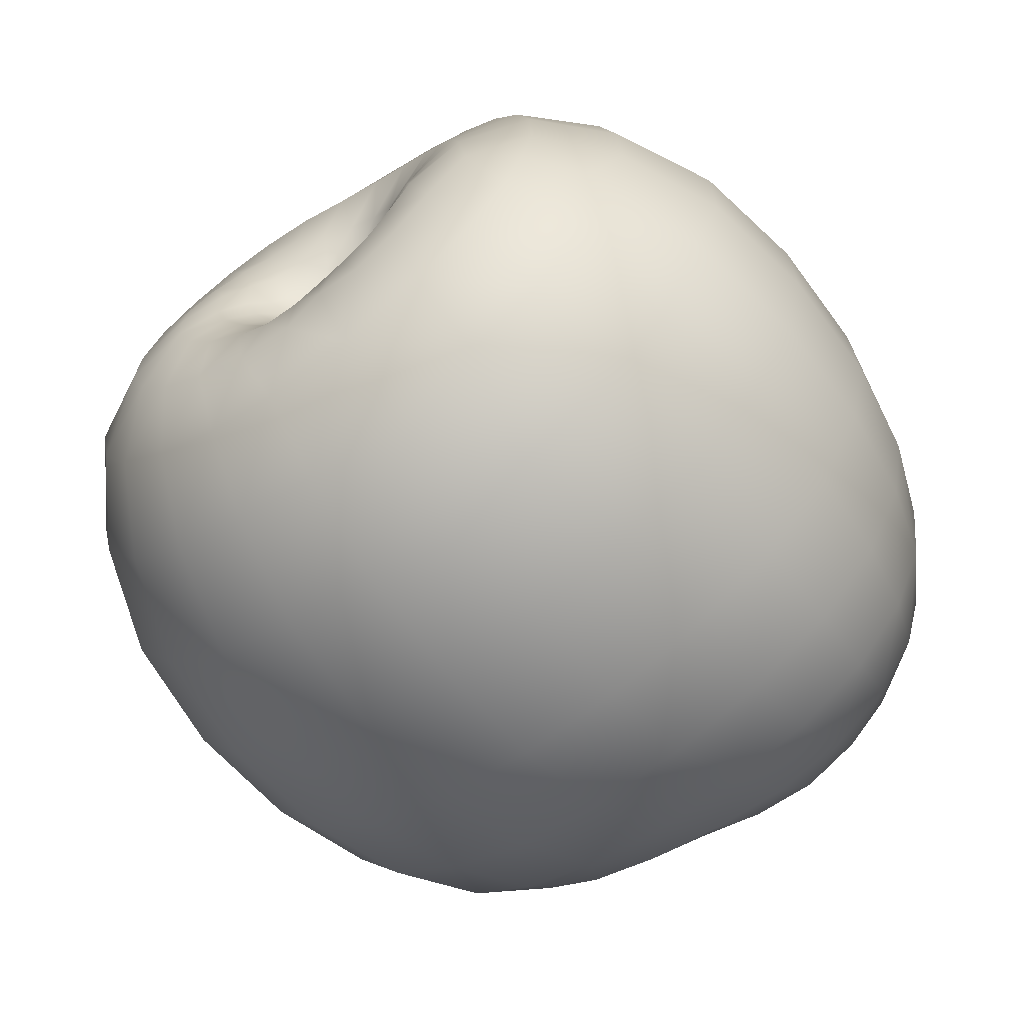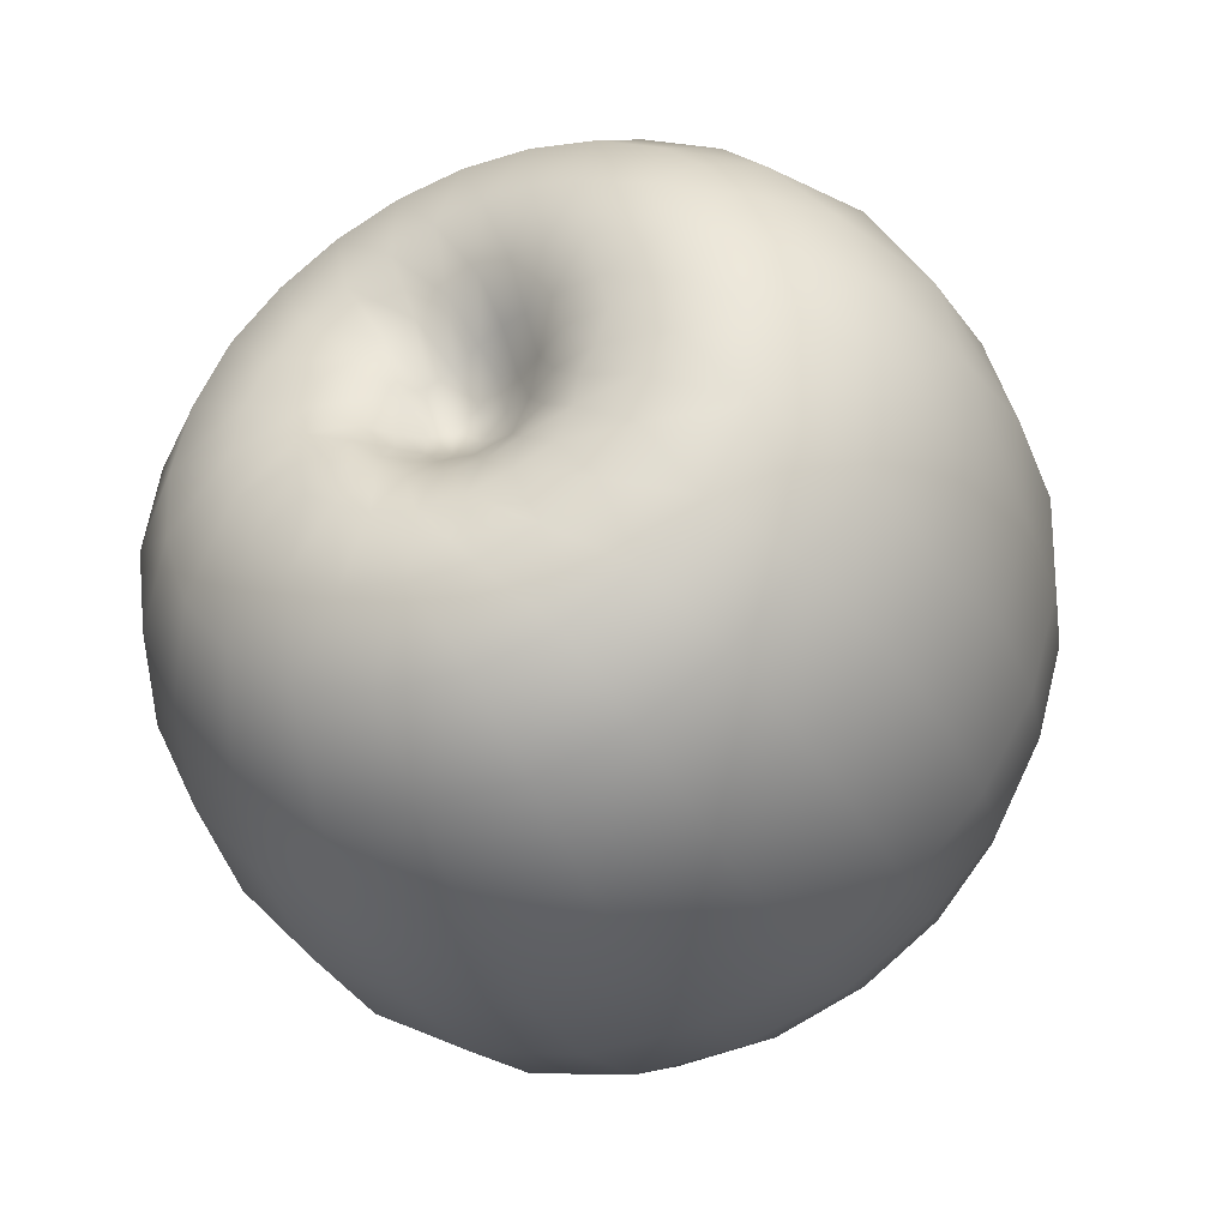
<metadata>
{"format":"obj","ext":"obj","renderer":"f3d","projection":"perspective","resolution":1024,"background":"white","views":[{"elev":59.5,"azim":-131.3,"up":"+Y"},{"elev":-45.1,"azim":153.3,"up":"+Z"}]}
</metadata>
<code>
v -0.4856 -5.375 1.592
v -0.2748 -5.478 2.176
v 0.3005 -5.003 2.001
v 0.07079 -4.93 1.402
v 0.09047 -5.808 2.557
v 0.6268 -5.345 2.393
v 0.4953 -6.252 2.674
v 1.016 -5.767 2.511
v 0.8464 -6.709 2.48
v 1.356 -6.207 2.335
v 1.069 -7.077 2.036
v 1.58 -6.569 1.92
v 1.114 -7.281 1.433
v 1.635 -6.768 1.34
v 0.9289 -7.219 0.7991
v 1.458 -6.711 0.7287
v 0.5509 -6.89 0.3475
v 1.105 -6.406 0.2687
v 0.1075 -6.394 0.2502
v 0.6695 -5.929 0.1522
v -0.2573 -5.906 0.4925
v 0.3052 -5.451 0.3861
v -0.4659 -5.544 0.9791
v 0.05566 -5.143 0.8258
v -0.78 -5.894 1.759
v -0.582 -5.994 2.23
v -0.2711 -6.27 2.518
v 0.05401 -6.627 2.609
v 0.3416 -6.998 2.463
v 0.5293 -7.31 2.105
v 0.5654 -7.479 1.594
v 0.4155 -7.459 1.042
v 0.07567 -7.172 0.6443
v -0.3057 -6.717 0.5703
v -0.6044 -6.298 0.7979
v -0.771 -6.018 1.233
v 0.8488 -4.915 1.779
v 0.7057 -4.834 1.438
v 1.061 -5.117 2.001
v 1.32 -5.417 2.077
v 1.554 -5.721 1.98
v 1.737 -5.982 1.722
v 1.81 -6.143 1.324
v 1.723 -6.136 0.8689
v 1.481 -5.934 0.5032
v 1.156 -5.592 0.3935
v 0.8715 -5.241 0.5604
v 0.6986 -4.948 0.9546
v 1.254 -5.444 0.8287
v 1.439 -5.602 0.8289
v 1.569 -5.729 0.9546
v 1.406 -5.63 1.074
v 1.272 -5.577 1.074
v 1.587 -5.752 1.194
v 1.348 -5.675 1.236
v 1.423 -5.637 1.534
v 1.314 -5.487 1.611
v 1.195 -5.679 1.326
v 1.14 -5.531 1.417
v 1.56 -5.733 1.402
v 1.089 -5.274 0.9351
v 1.119 -5.473 1.15
v 1.06 -5.206 1.132
v 1.1 -5.088 1.537
v 1.03 -5.096 1.298
v 1.104 -5.359 1.348
v 1.224 -5.291 1.602
v -0.7838 -6.388 1.937
v -0.6075 -6.502 2.199
v -0.4221 -6.689 2.354
v -0.2415 -6.902 2.41
v -0.05875 -7.132 2.331
v 0.07732 -7.327 2.097
v 0.1237 -7.452 1.75
v 0.02663 -7.438 1.342
v -0.2403 -7.179 1.04
v -0.4988 -6.792 0.9984
v -0.7014 -6.534 1.212
v -0.8279 -6.428 1.563
v -0.4324 -6.924 2.045
v -0.383 -6.991 2.176
v -0.6143 -6.674 1.787
v -0.4971 -6.782 1.924
v -0.3566 -6.848 1.242
v -0.5118 -6.705 1.381
v -0.1817 -7.081 1.347
v -0.255 -6.865 1.452
v -0.3866 -6.776 1.539
v -0.1349 -7.003 1.539
v -0.09381 -7.294 1.557
v -0.1019 -7.291 1.764
v -0.1323 -7.154 1.596
v -0.1678 -7.206 1.922
v -0.1529 -7.107 1.726
v -0.2903 -7.113 2.055
v -0.2749 -6.947 1.76
v -0.4262 -6.765 1.694
v -0.6173 -6.687 1.595
v -0.4051 -5.394 1.9
v -0.01329 -5.23 2.114
v -0.1441 -5.145 1.833
v 0.1373 -4.936 1.702
v -0.2239 -5.126 1.522
v -0.1036 -5.623 2.396
v 0.3526 -5.563 2.503
v 0.1567 -5.374 2.339
v 0.4427 -5.167 2.236
v 0.2947 -6.023 2.651
v 0.7627 -6.01 2.625
v 0.5589 -5.778 2.601
v 0.8217 -5.549 2.484
v 0.6819 -6.485 2.611
v 1.119 -6.474 2.432
v 0.952 -6.247 2.565
v 1.195 -5.99 2.456
v 0.976 -6.908 2.283
v 1.347 -6.848 1.986
v 1.252 -6.677 2.236
v 1.486 -6.402 2.154
v 1.118 -7.207 1.747
v 1.395 -7.052 1.377
v 1.398 -6.978 1.694
v 1.632 -6.693 1.643
v 1.047 -7.282 1.108
v 1.208 -6.989 0.7392
v 1.328 -7.055 1.052
v 1.573 -6.772 1.029
v 0.7583 -7.085 0.5384
v 0.8331 -6.662 0.2729
v 1.039 -6.855 0.4701
v 1.299 -6.586 0.4668
v 0.3271 -6.653 0.2528
v 0.3825 -6.163 0.1647
v 0.6067 -6.423 0.1711
v 0.8876 -6.178 0.1656
v -0.09082 -6.14 0.335
v 0.008867 -5.668 0.4088
v 0.1796 -5.906 0.2491
v 0.4725 -5.682 0.2332
v -0.3831 -5.705 0.7131
v -0.2045 -5.299 0.9017
v -0.1201 -5.464 0.6316
v 0.1808 -5.255 0.6021
v 0.0653 -4.999 1.096
v -0.2412 -5.182 1.205
v -0.5019 -5.431 1.28
v -0.7019 -5.917 2.013
v -0.4623 -5.736 2.213
v -0.5895 -5.654 1.96
v -0.6679 -5.634 1.673
v -0.4319 -6.118 2.398
v -0.1167 -6.046 2.558
v -0.2996 -5.872 2.414
v -0.106 -6.444 2.591
v 0.2586 -6.457 2.662
v 0.07333 -6.245 2.643
v 0.2061 -6.816 2.563
v 0.5857 -6.88 2.485
v 0.4328 -6.673 2.605
v 0.4504 -7.167 2.307
v 0.7945 -7.228 2.074
v 0.7076 -7.067 2.303
v 0.5686 -7.416 1.862
v 0.8337 -7.416 1.505
v 0.8398 -7.35 1.803
v 0.5143 -7.497 1.312
v 0.6609 -7.371 0.9027
v 0.7723 -7.423 1.195
v 0.2624 -7.345 0.8122
v 0.296 -7.06 0.4736
v 0.4961 -7.246 0.6542
v -0.1204 -6.954 0.5669
v -0.1241 -6.58 0.388
v 0.08291 -6.83 0.3863
v -0.4689 -6.492 0.6512
v -0.4633 -6.118 0.6263
v -0.3094 -6.338 0.472
v -0.7041 -6.138 0.9967
v -0.6533 -5.788 1.093
v -0.5789 -5.933 0.8382
v -0.6858 -5.684 1.378
v -0.8013 -5.934 1.493
v 0.662 -4.913 1.884
v 0.7743 -4.863 1.644
v 0.4843 -4.856 1.709
v 0.4081 -4.83 1.448
v 0.8781 -5.198 2.215
v 0.7182 -5.042 2.081
v 0.9335 -4.99 1.892
v 1.212 -5.564 2.314
v 1.044 -5.375 2.292
v 1.191 -5.261 2.06
v 1.51 -5.944 2.173
v 1.368 -5.755 2.274
v 1.441 -5.571 2.051
v 1.717 -6.264 1.825
v 1.629 -6.115 2.024
v 1.654 -5.861 1.87
v 1.778 -6.449 1.318
v 1.769 -6.378 1.586
v 1.79 -6.077 1.537
v 1.635 -6.413 0.7696
v 1.733 -6.462 1.039
v 1.787 -6.163 1.097
v 1.323 -6.147 0.3507
v 1.495 -6.305 0.5321
v 1.618 -6.056 0.6669
v 0.9321 -5.725 0.2409
v 1.129 -5.947 0.2537
v 1.324 -5.774 0.4135
v 0.6029 -5.298 0.4512
v 0.7539 -5.505 0.3118
v 1.004 -5.413 0.4467
v 0.3336 -4.992 0.8856
v 0.49 -5.123 0.6432
v 0.7719 -5.095 0.7165
v 0.6783 -4.859 1.221
v 0.383 -4.867 1.179
v 1.216 -5.451 0.6161
v 1.348 -5.526 0.8088
v 1.34 -5.58 0.6035
v 1.463 -5.704 0.6457
v 1.511 -5.668 0.8854
v 1.567 -5.804 0.7432
v 1.648 -5.877 0.8848
v 1.428 -5.61 0.9818
v 1.494 -5.652 1.042
v 1.34 -5.603 1.063
v 1.364 -5.568 0.9601
v 1.285 -5.515 0.9656
v 1.585 -5.742 1.075
v 1.697 -5.915 1.047
v 1.717 -5.917 1.217
v 1.37 -5.649 1.145
v 1.287 -5.642 1.157
v 1.533 -5.669 1.728
v 1.365 -5.574 1.582
v 1.457 -5.561 1.791
v 1.378 -5.443 1.824
v 1.289 -5.647 1.421
v 1.239 -5.596 1.462
v 1.153 -5.613 1.376
v 1.207 -5.511 1.493
v 1.668 -5.833 1.518
v 1.491 -5.682 1.468
v 1.606 -5.762 1.637
v 1.571 -5.746 1.302
v 1.707 -5.889 1.375
v 1.443 -5.673 1.329
v 1.358 -5.659 1.372
v 1.266 -5.685 1.277
v 1.457 -5.686 1.227
v 1.476 -5.67 1.142
v 1.007 -5.21 0.7836
v 1.164 -5.363 0.8805
v 1.102 -5.324 0.6813
v 1.192 -5.542 1.103
v 1.143 -5.604 1.24
v 1.211 -5.64 1.194
v 0.9543 -5.076 1.057
v 1.062 -5.229 1.038
v 0.9413 -5.111 0.9157
v 1.138 -5.374 1.03
v 1.097 -5.337 1.139
v 1.201 -5.458 0.996
v 1.063 -5.1 1.406
v 0.9087 -4.951 1.324
v 0.9434 -4.941 1.478
v 0.9908 -4.963 1.672
v 0.9015 -4.992 1.162
v 1.041 -5.149 1.204
v 1.094 -5.425 1.255
v 1.118 -5.46 1.381
v 1.109 -5.54 1.302
v 1.211 -5.198 1.805
v 1.172 -5.195 1.577
v 1.121 -5.086 1.756
v 1.269 -5.389 1.621
v 1.298 -5.32 1.827
v 1.155 -5.333 1.458
v 1.129 -5.233 1.432
v 1.095 -5.23 1.331
v 1.181 -5.421 1.489
v 1.089 -5.294 1.236
v -0.7018 -6.431 2.083
v -0.6295 -6.254 2.232
v -0.7434 -6.179 2.066
v -0.8224 -6.15 1.858
v -0.5149 -6.591 2.288
v -0.372 -6.487 2.45
v -0.5014 -6.36 2.36
v -0.3324 -6.792 2.404
v -0.1175 -6.773 2.524
v -0.242 -6.627 2.508
v -0.1468 -7.019 2.387
v 0.1158 -7.076 2.42
v 0.004915 -6.926 2.494
v 0.01978 -7.237 2.23
v 0.2767 -7.332 2.129
v 0.2085 -7.216 2.296
v 0.1153 -7.403 1.934
v 0.32 -7.484 1.699
v 0.3152 -7.423 1.925
v 0.09558 -7.474 1.542
v 0.1998 -7.482 1.215
v 0.2826 -7.509 1.453
v -0.09669 -7.33 1.164
v -0.1063 -7.221 0.8571
v 0.06269 -7.38 1.008
v -0.3751 -6.979 0.9846
v -0.4295 -6.791 0.7868
v -0.2756 -7.015 0.7856
v -0.6097 -6.643 1.083
v -0.6782 -6.433 0.9992
v -0.566 -6.594 0.8622
v -0.7815 -6.471 1.38
v -0.8312 -6.234 1.396
v -0.7668 -6.313 1.182
v -0.8531 -6.175 1.627
v -0.826 -6.39 1.756
v -0.4701 -6.808 2.191
v -0.406 -6.987 2.111
v -0.414 -6.88 2.248
v -0.3534 -6.956 2.267
v -0.7081 -6.572 1.847
v -0.5552 -6.718 1.858
v -0.6514 -6.606 1.96
v -0.5842 -6.665 2.052
v -0.4575 -6.851 1.983
v -0.527 -6.735 2.127
v -0.4282 -6.848 1.142
v -0.4304 -6.759 1.297
v -0.5288 -6.733 1.2
v -0.6146 -6.654 1.301
v -0.2082 -7.16 1.223
v -0.2688 -6.956 1.273
v -0.3207 -7.005 1.15
v -0.3127 -6.833 1.349
v -0.3773 -6.771 1.415
v -0.323 -6.814 1.504
v -0.4469 -6.738 1.479
v -0.2136 -6.942 1.381
v -0.1769 -6.944 1.495
v -0.1509 -7.02 1.444
v -0.04055 -7.367 1.501
v -0.128 -7.214 1.448
v -0.1043 -7.285 1.347
v -0.01291 -7.369 1.812
v -0.09234 -7.303 1.661
v -0.01307 -7.389 1.663
v -0.1327 -7.214 1.564
v -0.1278 -7.223 1.668
v -0.147 -7.116 1.481
v -0.1263 -7.074 1.555
v -0.08008 -7.262 2.049
v -0.1256 -7.256 1.852
v -0.03808 -7.325 1.941
v -0.1714 -7.154 1.8
v -0.1398 -7.2 1.744
v -0.1316 -7.132 1.666
v -0.3495 -7.062 2.119
v -0.2848 -7.036 2.244
v -0.2113 -7.118 2.203
v -0.2252 -7.156 1.988
v -0.1395 -7.192 2.138
v -0.3607 -6.962 1.917
v -0.2885 -7.063 1.909
v -0.3573 -7.046 2.006
v -0.223 -7.098 1.841
v -0.1903 -7.041 1.74
v -0.3543 -6.832 1.717
v -0.3831 -6.877 1.849
v -0.4343 -6.796 1.798
v -0.5091 -6.737 1.752
v -0.1821 -6.968 1.627
v -0.1406 -7.043 1.643
v -0.2427 -6.896 1.582
v -0.5764 -6.685 1.48
v -0.6862 -6.615 1.429
v -0.7331 -6.596 1.57
v -0.6203 -6.682 1.697
v -0.7368 -6.575 1.71
v -0.5077 -6.73 1.655
v -0.3995 -6.774 1.615
v -0.4938 -6.731 1.564
v -0.316 -6.842 1.616
f 99 100 101
f 101 102 103
f 104 105 106
f 106 107 100
f 108 109 110
f 110 111 105
f 112 113 114
f 114 115 109
f 116 117 118
f 118 119 113
f 120 121 122
f 122 123 117
f 124 125 126
f 126 127 121
f 128 129 130
f 130 131 125
f 132 133 134
f 134 135 129
f 136 137 138
f 138 139 133
f 140 141 142
f 142 143 137
f 144 141 145
f 145 146 103
f 147 148 149
f 149 99 150
f 151 152 153
f 153 104 148
f 154 155 156
f 156 108 152
f 157 158 159
f 159 112 155
f 160 161 162
f 162 116 158
f 163 164 165
f 165 120 161
f 166 167 168
f 168 124 164
f 169 170 171
f 171 128 167
f 172 173 174
f 174 132 170
f 175 176 177
f 177 136 173
f 178 179 180
f 180 140 176
f 146 179 181
f 181 182 150
f 183 184 185
f 185 186 102
f 107 187 188
f 188 189 183
f 111 190 191
f 191 192 187
f 115 193 194
f 194 195 190
f 119 196 197
f 197 198 193
f 123 199 200
f 200 201 196
f 127 202 203
f 203 204 199
f 131 205 206
f 206 207 202
f 135 208 209
f 209 210 205
f 139 211 212
f 212 213 208
f 143 214 215
f 215 216 211
f 186 217 218
f 218 214 144
f 219 220 221
f 221 222 210
f 222 223 224
f 224 225 207
f 223 226 227
f 228 226 229
f 229 220 230
f 225 231 232
f 232 233 204
f 234 228 235
f 236 237 238
f 238 239 195
f 237 240 241
f 241 242 243
f 244 245 246
f 246 236 198
f 233 247 248
f 248 244 201
f 245 249 250
f 250 251 240
f 247 252 249
f 234 252 253
f 253 231 227
f 254 255 256
f 256 219 213
f 257 258 259
f 259 251 235
f 260 261 262
f 262 254 216
f 263 261 264
f 255 263 265
f 265 257 230
f 266 267 268
f 268 184 269
f 217 267 270
f 270 271 260
f 272 273 274
f 274 242 258
f 275 276 277
f 277 269 189
f 239 278 279
f 279 275 192
f 276 280 281
f 281 282 266
f 273 280 283
f 283 278 243
f 271 282 284
f 284 272 264
f 285 286 287
f 287 147 288
f 289 290 291
f 291 151 286
f 292 293 294
f 294 154 290
f 295 296 297
f 297 157 293
f 298 299 300
f 300 160 296
f 301 302 303
f 303 163 299
f 304 305 306
f 306 166 302
f 307 308 309
f 309 169 305
f 310 311 312
f 312 172 308
f 313 314 315
f 315 175 311
f 316 317 318
f 318 178 314
f 182 317 319
f 319 320 288
f 321 322 323
f 323 324 292
f 325 326 327
f 327 328 285
f 328 329 330
f 330 321 289
f 331 332 333
f 333 334 313
f 335 336 337
f 337 331 310
f 332 338 339
f 339 340 341
f 338 336 342
f 343 342 344
f 345 346 347
f 347 335 307
f 348 349 350
f 350 345 304
f 351 349 352
f 346 351 353
f 353 354 344
f 355 356 357
f 357 348 301
f 356 358 359
f 359 360 352
f 324 361 362
f 362 363 295
f 363 364 365
f 365 355 298
f 366 367 368
f 368 361 322
f 364 367 369
f 369 370 358
f 371 372 373
f 373 326 374
f 370 375 376
f 376 354 360
f 377 343 375
f 366 329 372
f 334 378 379
f 379 380 316
f 380 381 382
f 382 325 320
f 374 381 383
f 384 383 385
f 385 378 341
f 371 384 386
f 386 340 377
f 1 99 101
f 99 2 100
f 101 100 3
f 1 101 103
f 101 3 102
f 103 102 4
f 2 104 106
f 104 5 105
f 106 105 6
f 2 106 100
f 106 6 107
f 100 107 3
f 5 108 110
f 108 7 109
f 110 109 8
f 5 110 105
f 110 8 111
f 105 111 6
f 7 112 114
f 112 9 113
f 114 113 10
f 7 114 109
f 114 10 115
f 109 115 8
f 9 116 118
f 116 11 117
f 118 117 12
f 9 118 113
f 118 12 119
f 113 119 10
f 11 120 122
f 120 13 121
f 122 121 14
f 11 122 117
f 122 14 123
f 117 123 12
f 13 124 126
f 124 15 125
f 126 125 16
f 13 126 121
f 126 16 127
f 121 127 14
f 15 128 130
f 128 17 129
f 130 129 18
f 15 130 125
f 130 18 131
f 125 131 16
f 17 132 134
f 132 19 133
f 134 133 20
f 17 134 129
f 134 20 135
f 129 135 18
f 19 136 138
f 136 21 137
f 138 137 22
f 19 138 133
f 138 22 139
f 133 139 20
f 21 140 142
f 140 23 141
f 142 141 24
f 21 142 137
f 142 24 143
f 137 143 22
f 4 144 145
f 144 24 141
f 145 141 23
f 4 145 103
f 145 23 146
f 103 146 1
f 25 147 149
f 147 26 148
f 149 148 2
f 25 149 150
f 149 2 99
f 150 99 1
f 26 151 153
f 151 27 152
f 153 152 5
f 26 153 148
f 153 5 104
f 148 104 2
f 27 154 156
f 154 28 155
f 156 155 7
f 27 156 152
f 156 7 108
f 152 108 5
f 28 157 159
f 157 29 158
f 159 158 9
f 28 159 155
f 159 9 112
f 155 112 7
f 29 160 162
f 160 30 161
f 162 161 11
f 29 162 158
f 162 11 116
f 158 116 9
f 30 163 165
f 163 31 164
f 165 164 13
f 30 165 161
f 165 13 120
f 161 120 11
f 31 166 168
f 166 32 167
f 168 167 15
f 31 168 164
f 168 15 124
f 164 124 13
f 32 169 171
f 169 33 170
f 171 170 17
f 32 171 167
f 171 17 128
f 167 128 15
f 33 172 174
f 172 34 173
f 174 173 19
f 33 174 170
f 174 19 132
f 170 132 17
f 34 175 177
f 175 35 176
f 177 176 21
f 34 177 173
f 177 21 136
f 173 136 19
f 35 178 180
f 178 36 179
f 180 179 23
f 35 180 176
f 180 23 140
f 176 140 21
f 1 146 181
f 146 23 179
f 181 179 36
f 1 181 150
f 181 36 182
f 150 182 25
f 3 183 185
f 183 37 184
f 185 184 38
f 3 185 102
f 185 38 186
f 102 186 4
f 3 107 188
f 107 6 187
f 188 187 39
f 3 188 183
f 188 39 189
f 183 189 37
f 6 111 191
f 111 8 190
f 191 190 40
f 6 191 187
f 191 40 192
f 187 192 39
f 8 115 194
f 115 10 193
f 194 193 41
f 8 194 190
f 194 41 195
f 190 195 40
f 10 119 197
f 119 12 196
f 197 196 42
f 10 197 193
f 197 42 198
f 193 198 41
f 12 123 200
f 123 14 199
f 200 199 43
f 12 200 196
f 200 43 201
f 196 201 42
f 14 127 203
f 127 16 202
f 203 202 44
f 14 203 199
f 203 44 204
f 199 204 43
f 16 131 206
f 131 18 205
f 206 205 45
f 16 206 202
f 206 45 207
f 202 207 44
f 18 135 209
f 135 20 208
f 209 208 46
f 18 209 205
f 209 46 210
f 205 210 45
f 20 139 212
f 139 22 211
f 212 211 47
f 20 212 208
f 212 47 213
f 208 213 46
f 22 143 215
f 143 24 214
f 215 214 48
f 22 215 211
f 215 48 216
f 211 216 47
f 4 186 218
f 186 38 217
f 218 217 48
f 4 218 144
f 218 48 214
f 144 214 24
f 46 219 221
f 219 49 220
f 221 220 50
f 46 221 210
f 221 50 222
f 210 222 45
f 45 222 224
f 222 50 223
f 224 223 51
f 45 224 207
f 224 51 225
f 207 225 44
f 51 223 227
f 223 50 226
f 227 226 52
f 53 228 229
f 228 52 226
f 229 226 50
f 53 229 230
f 229 50 220
f 230 220 49
f 44 225 232
f 225 51 231
f 232 231 54
f 44 232 204
f 232 54 233
f 204 233 43
f 55 234 235
f 234 52 228
f 235 228 53
f 41 236 238
f 236 56 237
f 238 237 57
f 41 238 195
f 238 57 239
f 195 239 40
f 57 237 241
f 237 56 240
f 241 240 58
f 57 241 243
f 241 58 242
f 243 242 59
f 42 244 246
f 244 60 245
f 246 245 56
f 42 246 198
f 246 56 236
f 198 236 41
f 43 233 248
f 233 54 247
f 248 247 60
f 43 248 201
f 248 60 244
f 201 244 42
f 56 245 250
f 245 60 249
f 250 249 55
f 56 250 240
f 250 55 251
f 240 251 58
f 60 247 249
f 247 54 252
f 249 252 55
f 52 234 253
f 234 55 252
f 253 252 54
f 52 253 227
f 253 54 231
f 227 231 51
f 47 254 256
f 254 61 255
f 256 255 49
f 47 256 213
f 256 49 219
f 213 219 46
f 53 257 259
f 257 62 258
f 259 258 58
f 53 259 235
f 259 58 251
f 235 251 55
f 48 260 262
f 260 63 261
f 262 261 61
f 48 262 216
f 262 61 254
f 216 254 47
f 62 263 264
f 263 61 261
f 264 261 63
f 49 255 265
f 255 61 263
f 265 263 62
f 49 265 230
f 265 62 257
f 230 257 53
f 64 266 268
f 266 65 267
f 268 267 38
f 64 268 269
f 268 38 184
f 269 184 37
f 48 217 270
f 217 38 267
f 270 267 65
f 48 270 260
f 270 65 271
f 260 271 63
f 62 272 274
f 272 66 273
f 274 273 59
f 62 274 258
f 274 59 242
f 258 242 58
f 39 275 277
f 275 67 276
f 277 276 64
f 39 277 189
f 277 64 269
f 189 269 37
f 40 239 279
f 239 57 278
f 279 278 67
f 40 279 192
f 279 67 275
f 192 275 39
f 64 276 281
f 276 67 280
f 281 280 66
f 64 281 266
f 281 66 282
f 266 282 65
f 59 273 283
f 273 66 280
f 283 280 67
f 59 283 243
f 283 67 278
f 243 278 57
f 63 271 284
f 271 65 282
f 284 282 66
f 63 284 264
f 284 66 272
f 264 272 62
f 68 285 287
f 285 69 286
f 287 286 26
f 68 287 288
f 287 26 147
f 288 147 25
f 69 289 291
f 289 70 290
f 291 290 27
f 69 291 286
f 291 27 151
f 286 151 26
f 70 292 294
f 292 71 293
f 294 293 28
f 70 294 290
f 294 28 154
f 290 154 27
f 71 295 297
f 295 72 296
f 297 296 29
f 71 297 293
f 297 29 157
f 293 157 28
f 72 298 300
f 298 73 299
f 300 299 30
f 72 300 296
f 300 30 160
f 296 160 29
f 73 301 303
f 301 74 302
f 303 302 31
f 73 303 299
f 303 31 163
f 299 163 30
f 74 304 306
f 304 75 305
f 306 305 32
f 74 306 302
f 306 32 166
f 302 166 31
f 75 307 309
f 307 76 308
f 309 308 33
f 75 309 305
f 309 33 169
f 305 169 32
f 76 310 312
f 310 77 311
f 312 311 34
f 76 312 308
f 312 34 172
f 308 172 33
f 77 313 315
f 313 78 314
f 315 314 35
f 77 315 311
f 315 35 175
f 311 175 34
f 78 316 318
f 316 79 317
f 318 317 36
f 78 318 314
f 318 36 178
f 314 178 35
f 25 182 319
f 182 36 317
f 319 317 79
f 25 319 288
f 319 79 320
f 288 320 68
f 70 321 323
f 321 80 322
f 323 322 81
f 70 323 292
f 323 81 324
f 292 324 71
f 68 325 327
f 325 82 326
f 327 326 83
f 68 327 285
f 327 83 328
f 285 328 69
f 69 328 330
f 328 83 329
f 330 329 80
f 69 330 289
f 330 80 321
f 289 321 70
f 77 331 333
f 331 84 332
f 333 332 85
f 77 333 313
f 333 85 334
f 313 334 78
f 76 335 337
f 335 86 336
f 337 336 84
f 76 337 310
f 337 84 331
f 310 331 77
f 85 332 339
f 332 84 338
f 339 338 87
f 85 339 341
f 339 87 340
f 341 340 88
f 87 338 342
f 338 84 336
f 342 336 86
f 89 343 344
f 343 87 342
f 344 342 86
f 75 345 347
f 345 90 346
f 347 346 86
f 75 347 307
f 347 86 335
f 307 335 76
f 74 348 350
f 348 91 349
f 350 349 90
f 74 350 304
f 350 90 345
f 304 345 75
f 92 351 352
f 351 90 349
f 352 349 91
f 86 346 353
f 346 90 351
f 353 351 92
f 86 353 344
f 353 92 354
f 344 354 89
f 73 355 357
f 355 93 356
f 357 356 91
f 73 357 301
f 357 91 348
f 301 348 74
f 91 356 359
f 356 93 358
f 359 358 94
f 91 359 352
f 359 94 360
f 352 360 92
f 71 324 362
f 324 81 361
f 362 361 95
f 71 362 295
f 362 95 363
f 295 363 72
f 72 363 365
f 363 95 364
f 365 364 93
f 72 365 298
f 365 93 355
f 298 355 73
f 80 366 368
f 366 96 367
f 368 367 95
f 80 368 322
f 368 95 361
f 322 361 81
f 93 364 369
f 364 95 367
f 369 367 96
f 93 369 358
f 369 96 370
f 358 370 94
f 97 371 373
f 371 96 372
f 373 372 83
f 97 373 374
f 373 83 326
f 374 326 82
f 94 370 376
f 370 96 375
f 376 375 89
f 94 376 360
f 376 89 354
f 360 354 92
f 96 377 375
f 377 87 343
f 375 343 89
f 96 366 372
f 366 80 329
f 372 329 83
f 78 334 379
f 334 85 378
f 379 378 98
f 78 379 316
f 379 98 380
f 316 380 79
f 79 380 382
f 380 98 381
f 382 381 82
f 79 382 320
f 382 82 325
f 320 325 68
f 97 374 383
f 374 82 381
f 383 381 98
f 88 384 385
f 384 97 383
f 385 383 98
f 88 385 341
f 385 98 378
f 341 378 85
f 96 371 386
f 371 97 384
f 386 384 88
f 96 386 377
f 386 88 340
f 377 340 87

</code>
